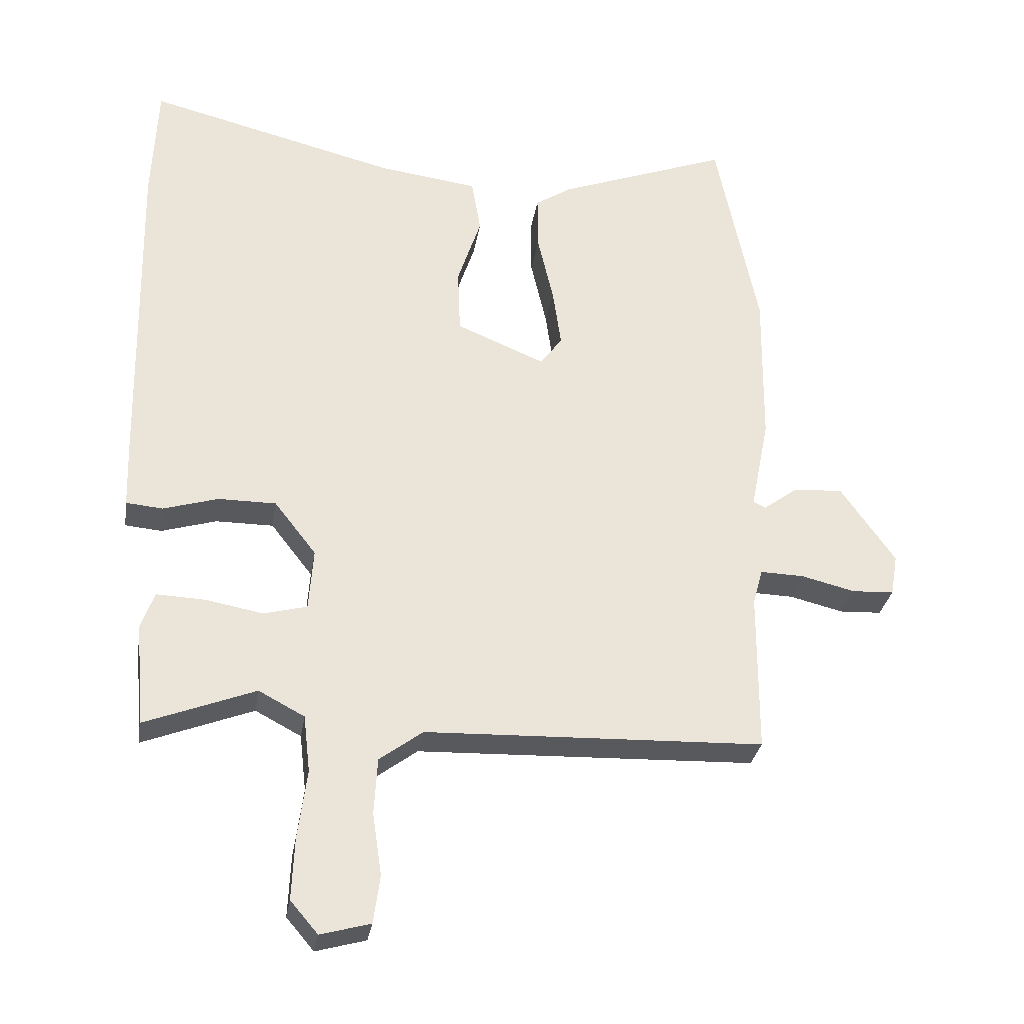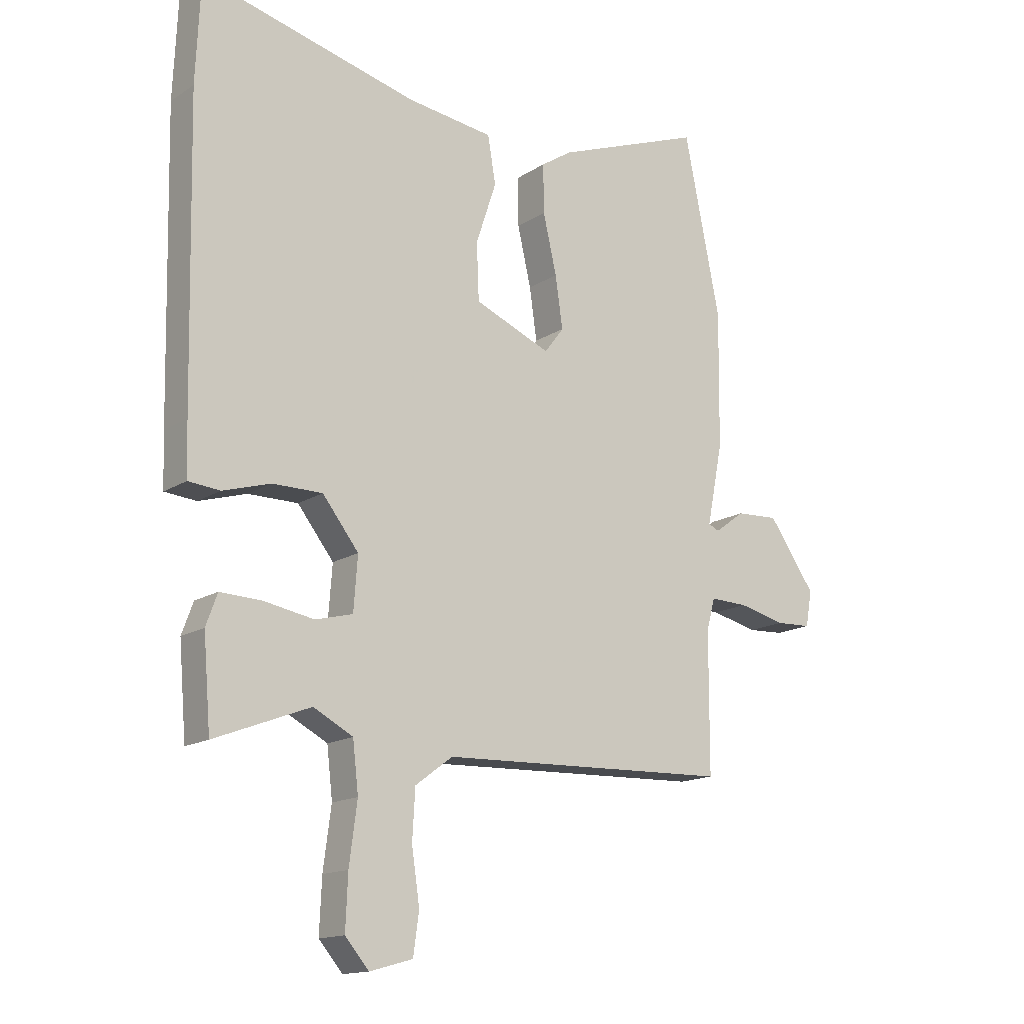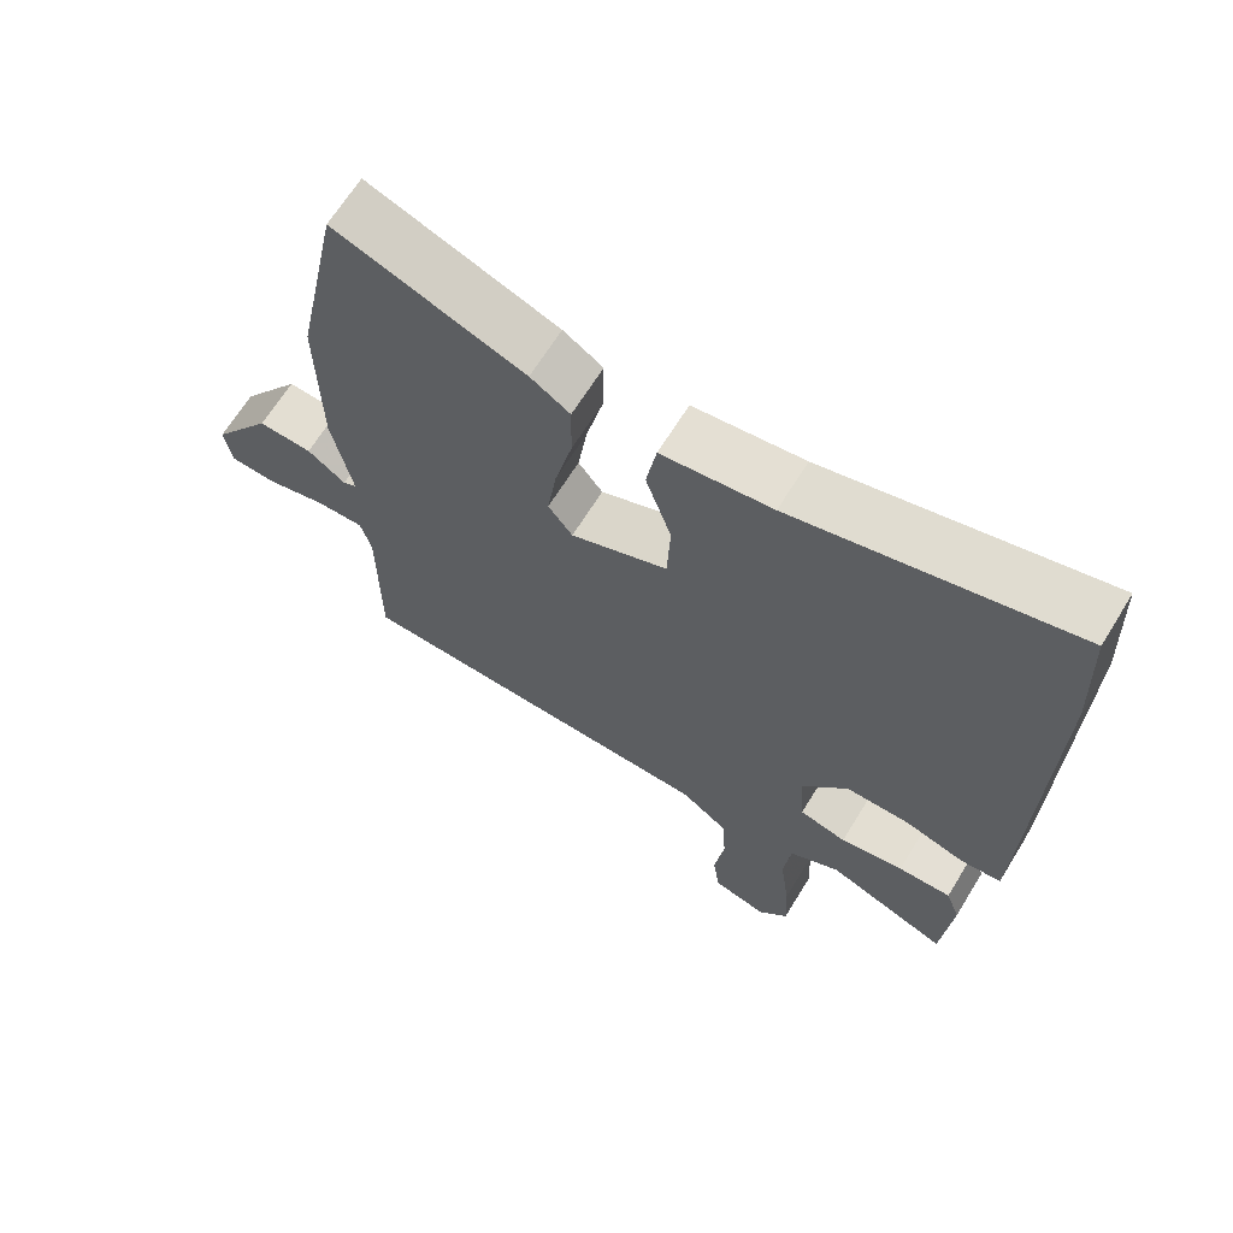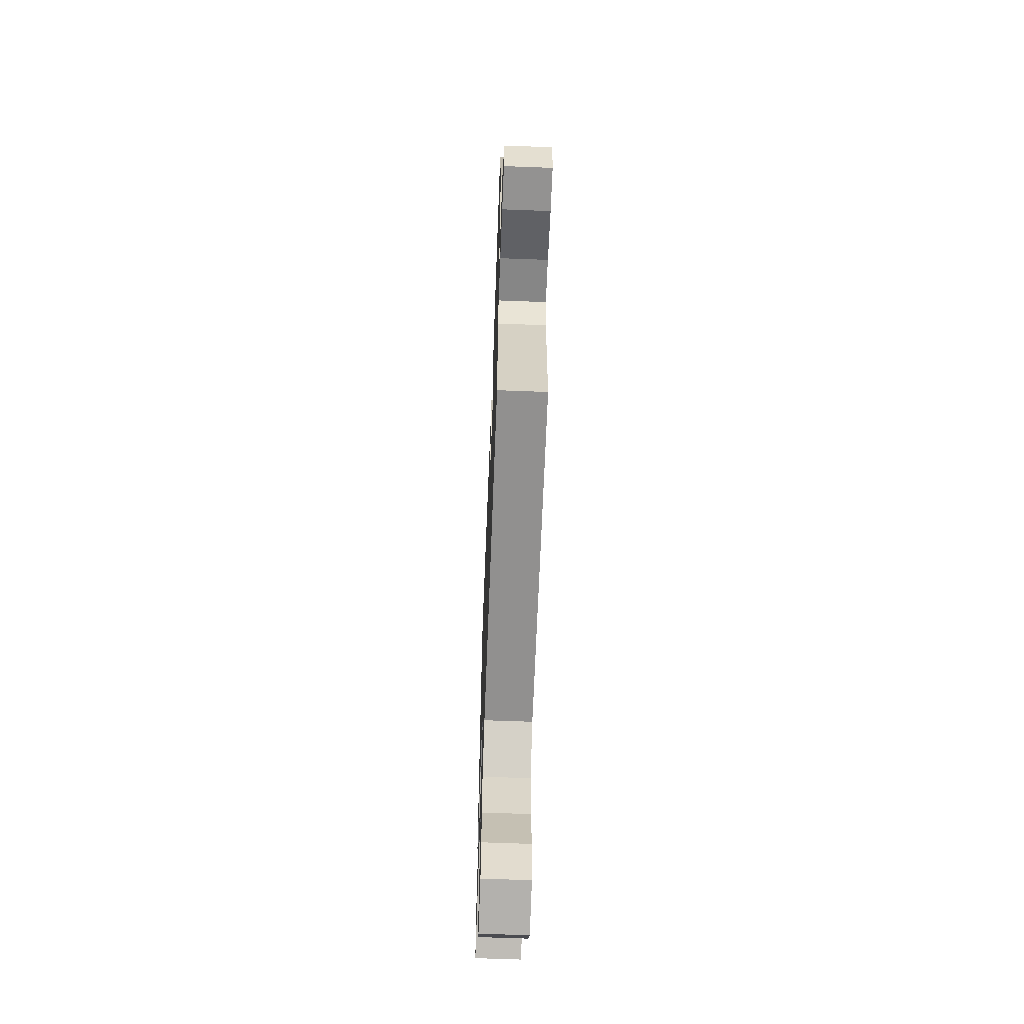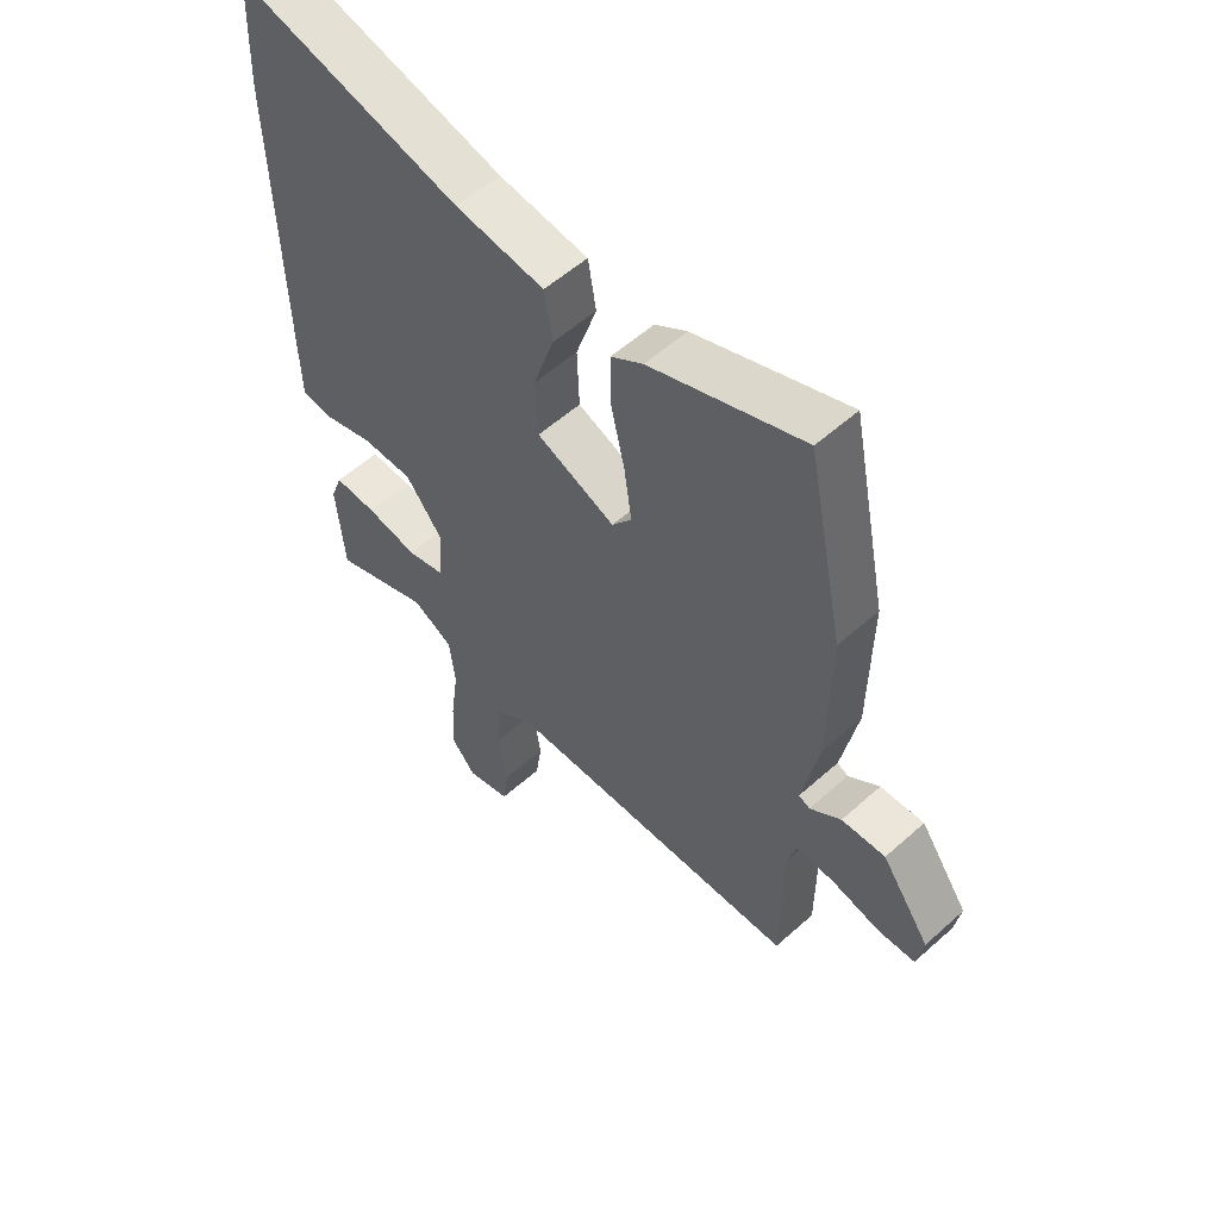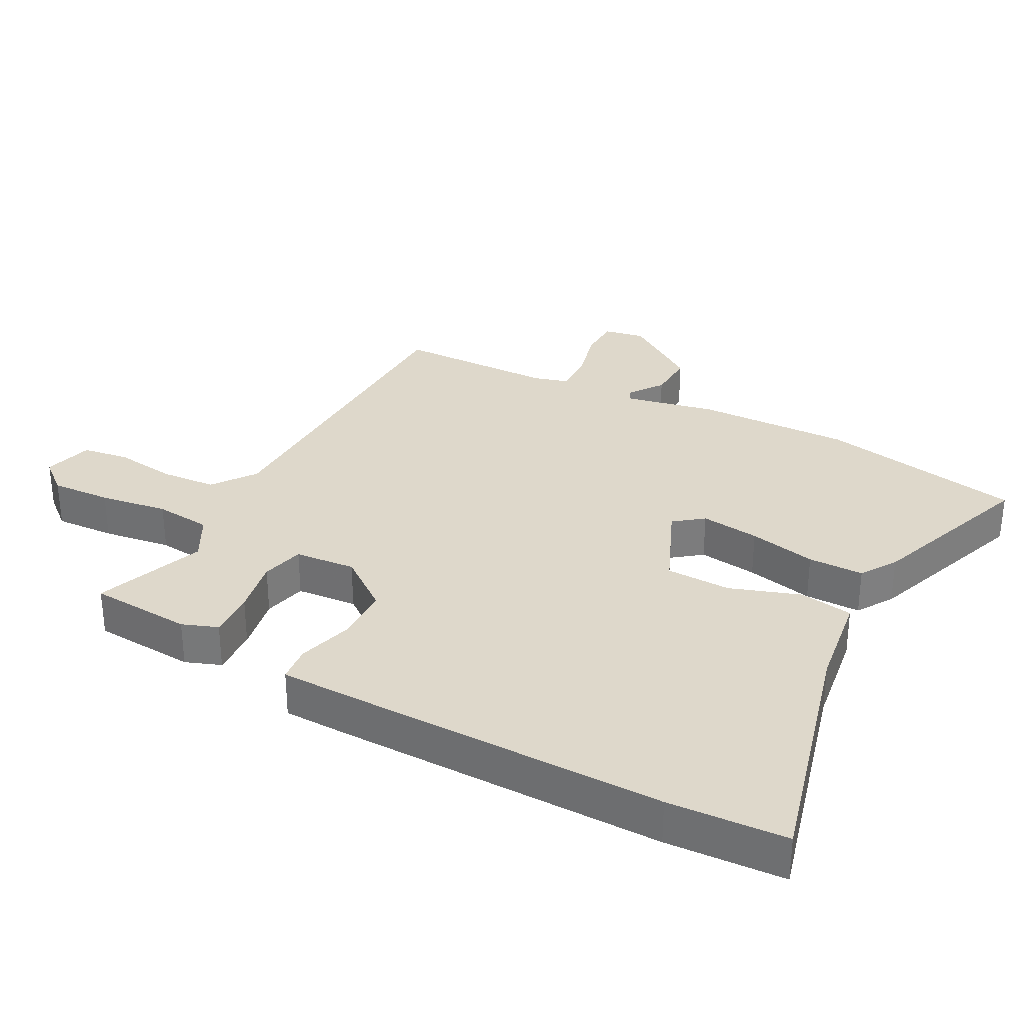
<metadata>
{"format":"obj","ext":"obj","renderer":"f3d","projection":"perspective","resolution":1024,"background":"white","views":[{"elev":-30.2,"azim":-9.1,"up":"+Z"},{"elev":-15.1,"azim":-36.8,"up":"+Z"},{"elev":66.6,"azim":-148.3,"up":"+Z"},{"elev":-63.8,"azim":87.8,"up":"+Z"},{"elev":55.9,"azim":46.9,"up":"+Z"},{"elev":31.6,"azim":-62.6,"up":"+Y"}]}
</metadata>
<code>
v 0.472 0.07 0.637
v 0.536 0.07 0.322
v 0.533 0.07 0.084
v 0.505 0.07 -0.058
v 0.524 0.07 -0.067
v 0.577 0.07 -0.028
v 0.652 0.07 -0.024
v 0.735 0.07 -0.142
v 0.724 0.07 -0.205
v 0.66 0.07 -0.208
v 0.578 0.07 -0.188
v 0.511 0.07 -0.186
v 0.496 0.07 -0.241
v 0.495 0.07 -0.486
v -0.022 0.07 -0.503
v -0.088 0.07 -0.552
v -0.093 0.07 -0.638
v -0.079 0.07 -0.733
v -0.089 0.07 -0.805
v -0.165 0.07 -0.826
v -0.207 0.07 -0.777
v -0.203 0.07 -0.684
v -0.189 0.07 -0.578
v -0.199 0.07 -0.491
v -0.269 0.07 -0.454
v -0.438 0.07 -0.519
v -0.451 0.07 -0.361
v -0.431 0.07 -0.306
v -0.357 0.07 -0.309
v -0.269 0.07 -0.325
v -0.203 0.07 -0.308
v -0.196 0.07 -0.214
v -0.26 0.07 -0.132
v -0.348 0.07 -0.132
v -0.432 0.07 -0.157
v -0.488 0.07 -0.152
v -0.491 0.07 -0.059
v -0.502 0.07 0.459
v -0.494 0.07 0.641
v -0.111 0.07 0.545
v 0.042 0.07 0.525
v 0.056 0.07 0.442
v 0.02 0.07 0.333
v 0.024 0.07 0.233
v 0.159 0.07 0.177
v 0.193 0.07 0.222
v 0.18 0.07 0.313
v 0.156 0.07 0.417
v 0.155 0.07 0.503
v 0.21 0.07 0.539
v 0.472 0 0.637
v 0.536 0 0.322
v 0.533 0 0.084
v 0.505 0 -0.058
v 0.524 0 -0.067
v 0.577 0 -0.028
v 0.652 0 -0.024
v 0.735 0 -0.142
v 0.724 0 -0.205
v 0.66 0 -0.208
v 0.578 0 -0.188
v 0.511 0 -0.186
v 0.496 0 -0.241
v 0.495 0 -0.486
v -0.022 0 -0.503
v -0.088 0 -0.552
v -0.093 0 -0.638
v -0.079 0 -0.733
v -0.089 0 -0.805
v -0.165 0 -0.826
v -0.207 0 -0.777
v -0.203 0 -0.684
v -0.189 0 -0.578
v -0.199 0 -0.491
v -0.269 0 -0.454
v -0.438 0 -0.519
v -0.451 0 -0.361
v -0.431 0 -0.306
v -0.357 0 -0.309
v -0.269 0 -0.325
v -0.203 0 -0.308
v -0.196 0 -0.214
v -0.26 0 -0.132
v -0.348 0 -0.132
v -0.432 0 -0.157
v -0.488 0 -0.152
v -0.491 0 -0.059
v -0.502 0 0.459
v -0.494 0 0.641
v -0.111 0 0.545
v 0.042 0 0.525
v 0.056 0 0.442
v 0.02 0 0.333
v 0.024 0 0.233
v 0.159 0 0.177
v 0.193 0 0.222
v 0.18 0 0.313
v 0.156 0 0.417
v 0.155 0 0.503
v 0.21 0 0.539
f 47 48 49 50
f 46 47 50 1
f 40 41 42 43
f 40 43 44
f 39 40 44
f 38 39 44
f 37 38 44
f 34 35 36 37
f 33 34 37 44
f 32 33 44 45
f 27 28 29 30
f 25 26 27 30
f 24 25 30 31
f 23 24 31 32
f 21 22 23
f 20 21 23
f 17 18 19 20
f 16 17 20 23
f 15 16 23 32
f 13 14 15 32
f 8 9 10 11
f 8 11 12
f 5 6 7 8
f 5 8 12
f 4 5 12 13
f 46 1 2 3
f 45 46 3 4
f 4 13 32 45
f 100 99 98 97
f 51 100 97 96
f 93 92 91 90
f 94 93 90
f 94 90 89
f 94 89 88
f 94 88 87
f 87 86 85 84
f 94 87 84 83
f 95 94 83 82
f 80 79 78 77
f 80 77 76 75
f 81 80 75 74
f 82 81 74 73
f 73 72 71
f 73 71 70
f 70 69 68 67
f 73 70 67 66
f 82 73 66 65
f 82 65 64 63
f 61 60 59 58
f 62 61 58
f 58 57 56 55
f 62 58 55
f 63 62 55 54
f 53 52 51 96
f 54 53 96 95
f 95 82 63 54
f 1 51 52 2
f 2 52 53 3
f 3 53 54 4
f 4 54 55 5
f 5 55 56 6
f 6 56 57 7
f 7 57 58 8
f 8 58 59 9
f 9 59 60 10
f 10 60 61 11
f 11 61 62 12
f 12 62 63 13
f 13 63 64 14
f 14 64 65 15
f 15 65 66 16
f 16 66 67 17
f 17 67 68 18
f 18 68 69 19
f 19 69 70 20
f 20 70 71 21
f 21 71 72 22
f 22 72 73 23
f 23 73 74 24
f 24 74 75 25
f 25 75 76 26
f 26 76 77 27
f 27 77 78 28
f 28 78 79 29
f 29 79 80 30
f 30 80 81 31
f 31 81 82 32
f 32 82 83 33
f 33 83 84 34
f 34 84 85 35
f 35 85 86 36
f 36 86 87 37
f 37 87 88 38
f 38 88 89 39
f 39 89 90 40
f 40 90 91 41
f 41 91 92 42
f 42 92 93 43
f 43 93 94 44
f 44 94 95 45
f 45 95 96 46
f 46 96 97 47
f 47 97 98 48
f 48 98 99 49
f 49 99 100 50
f 50 100 51 1

</code>
